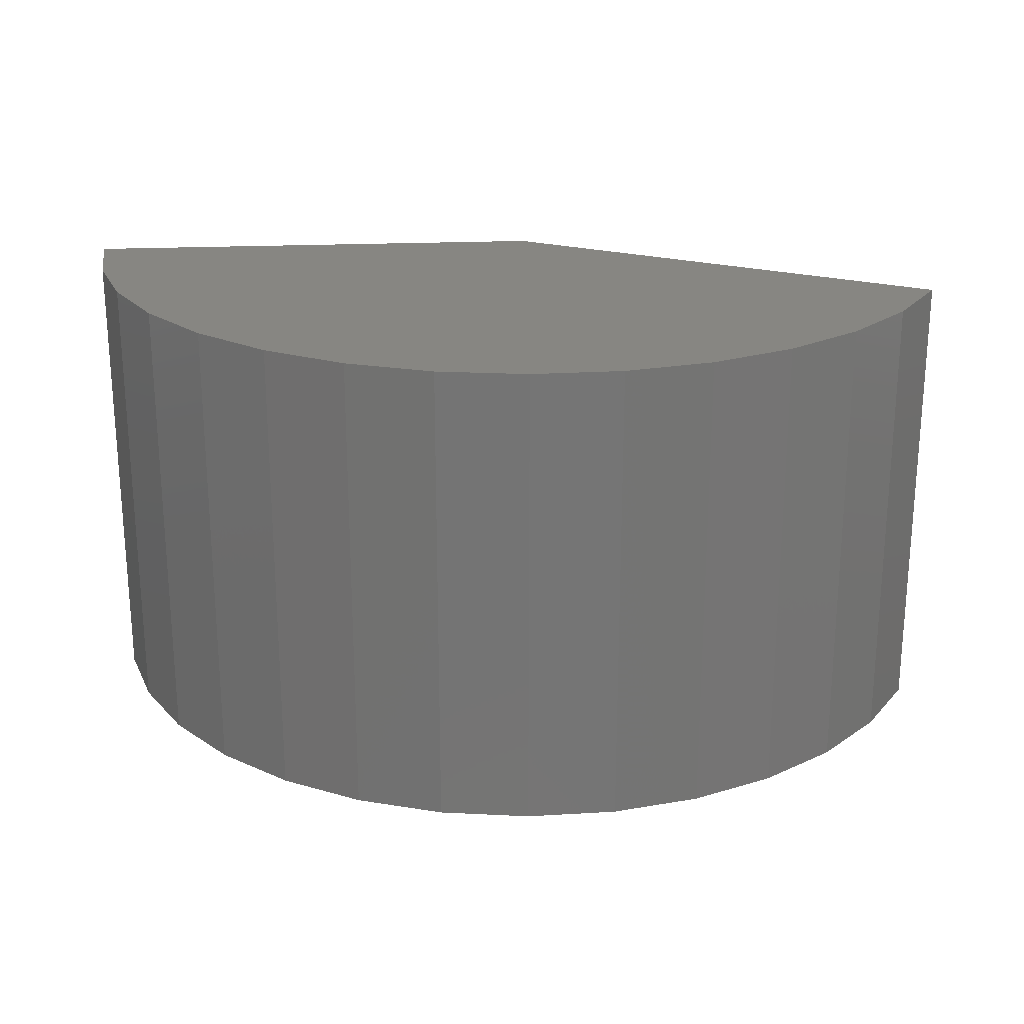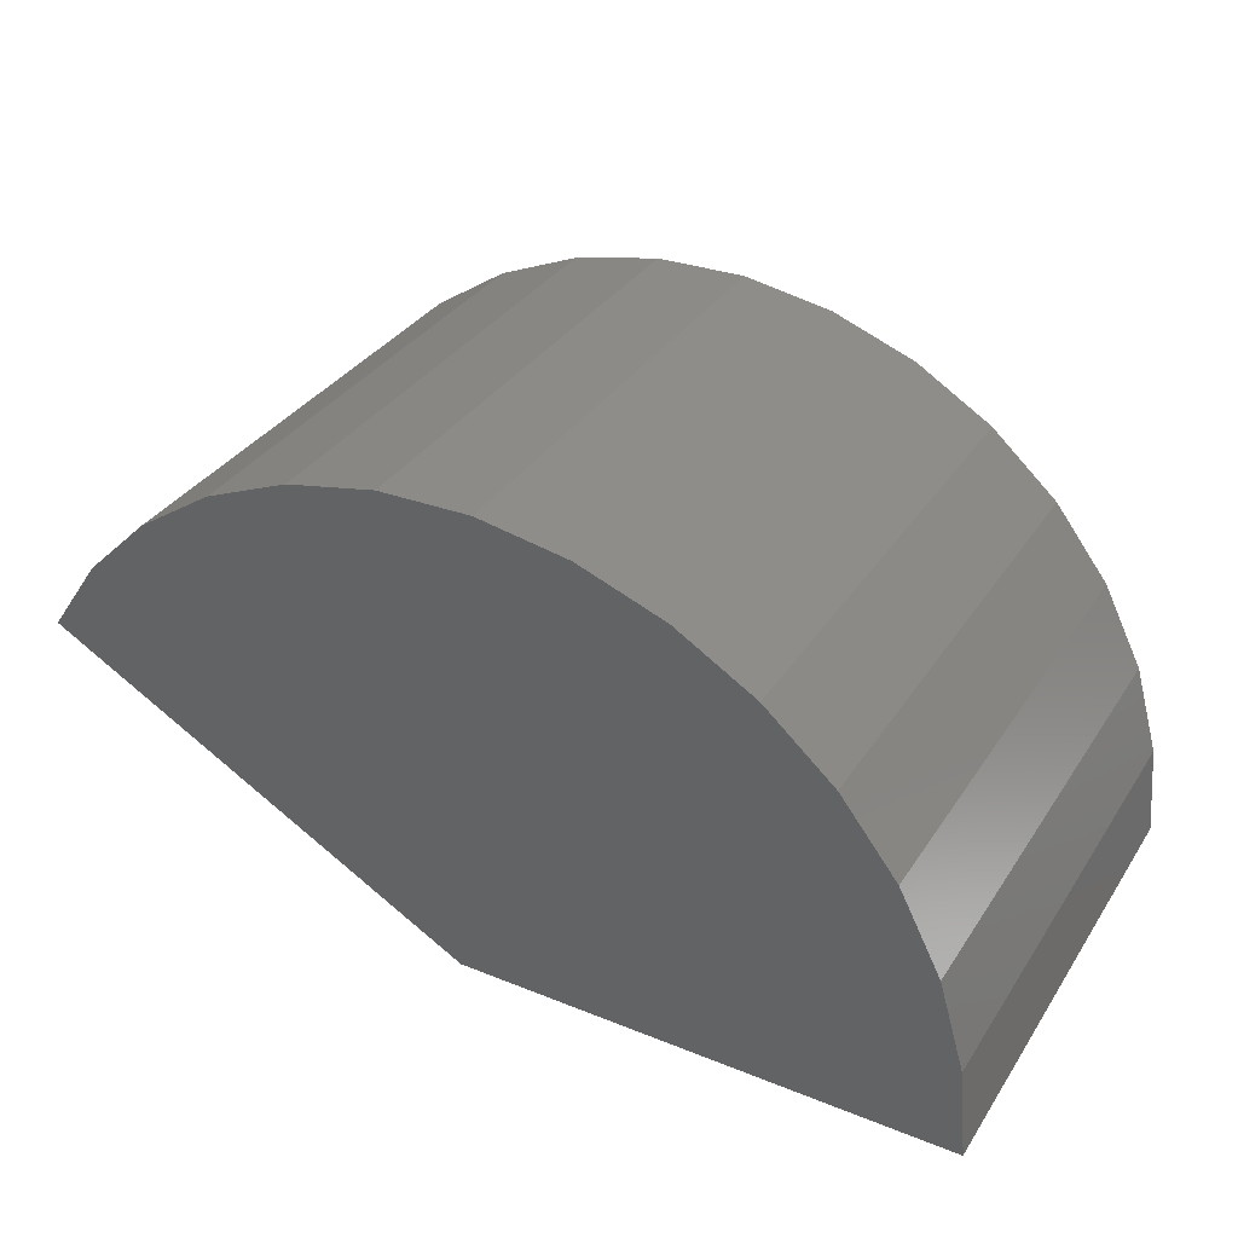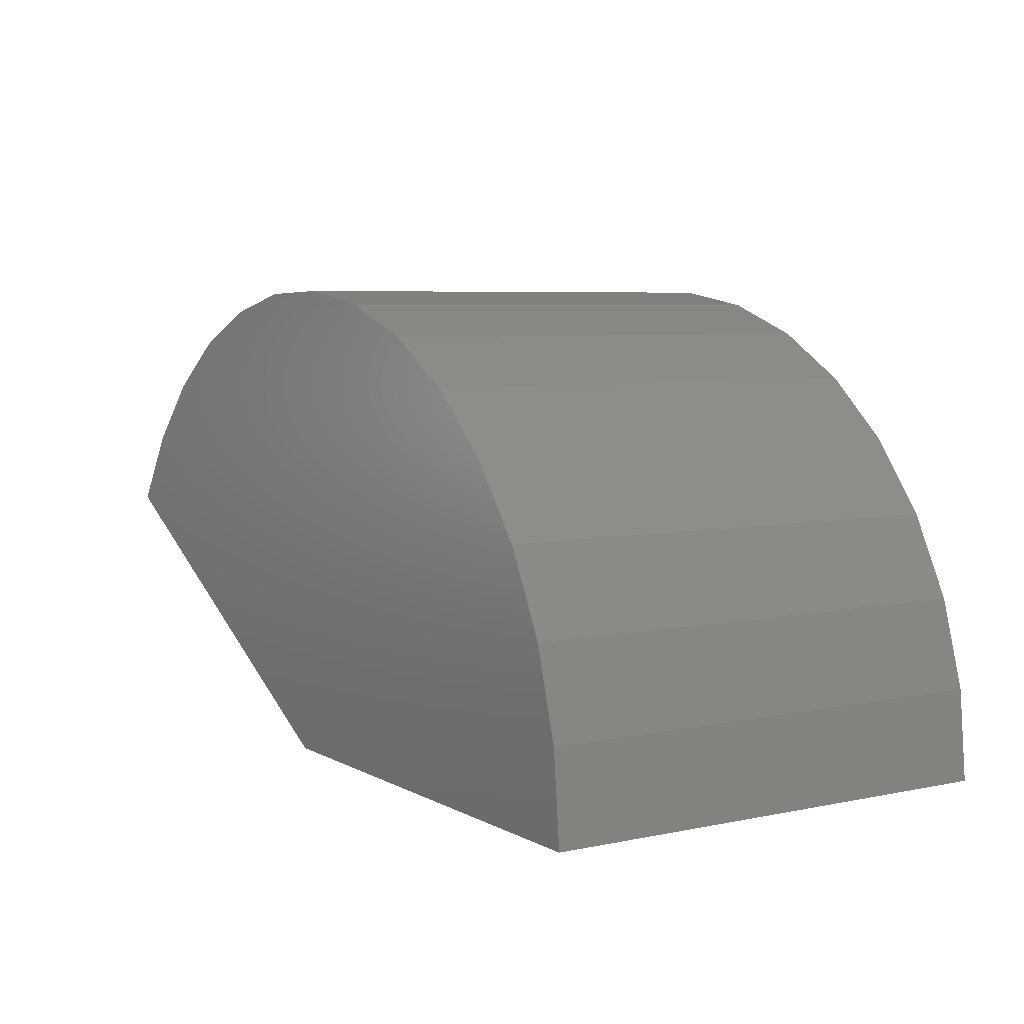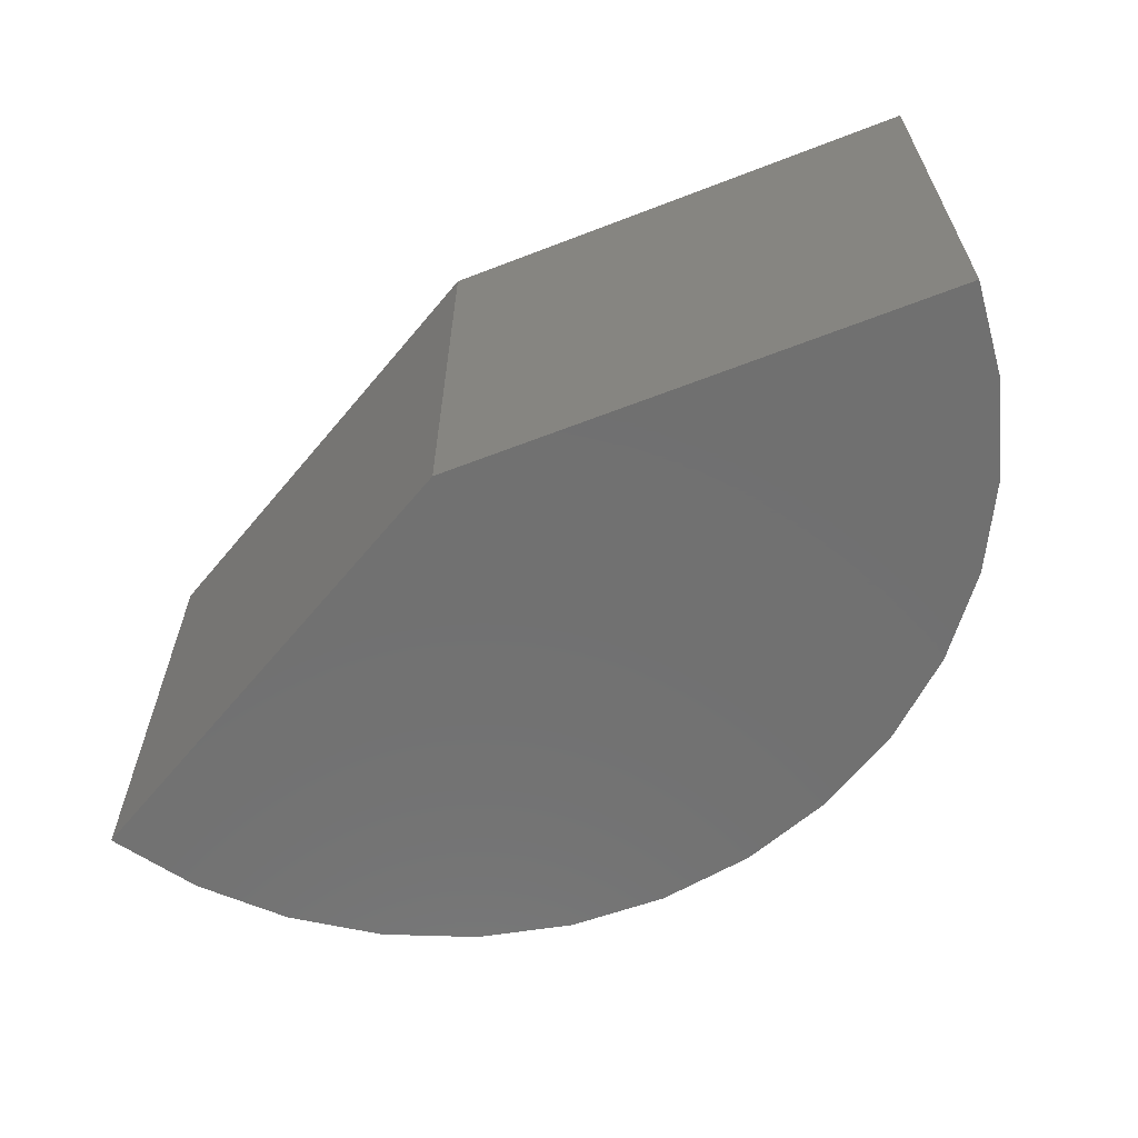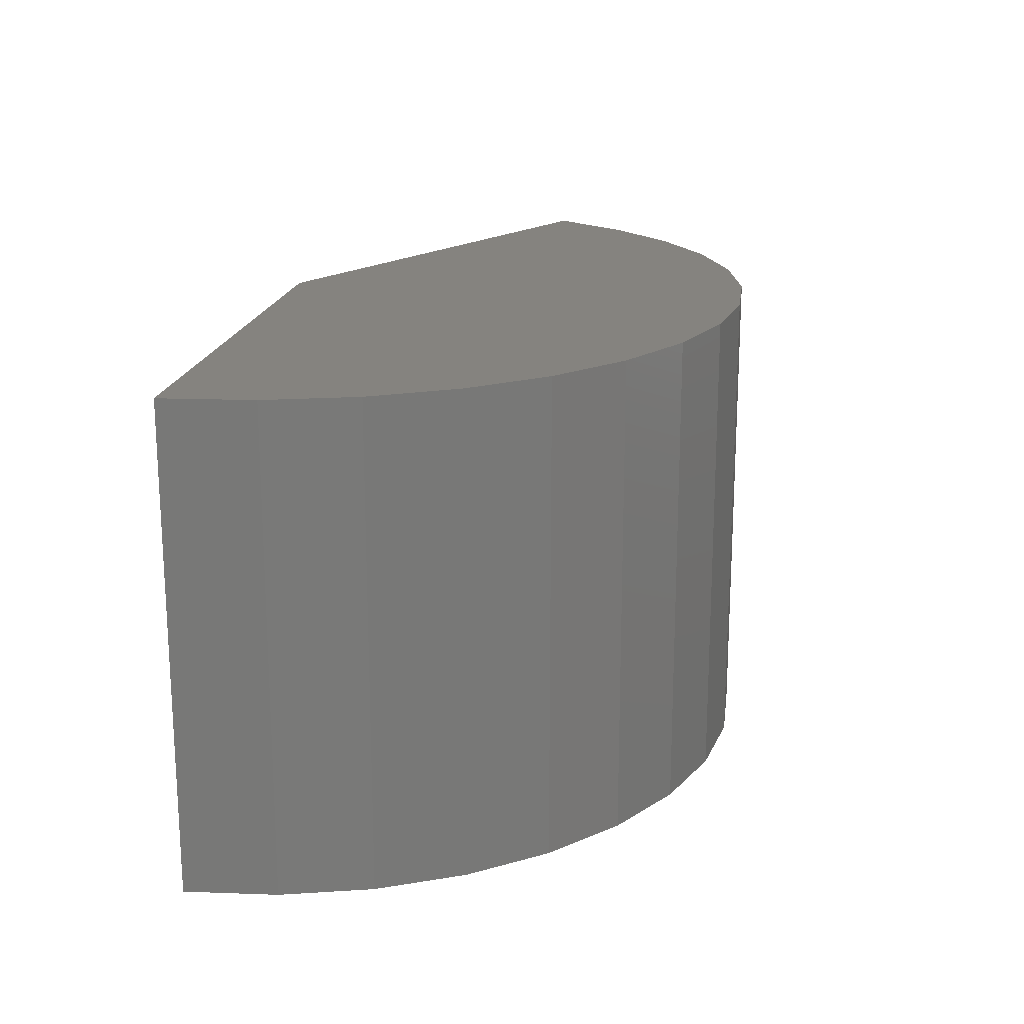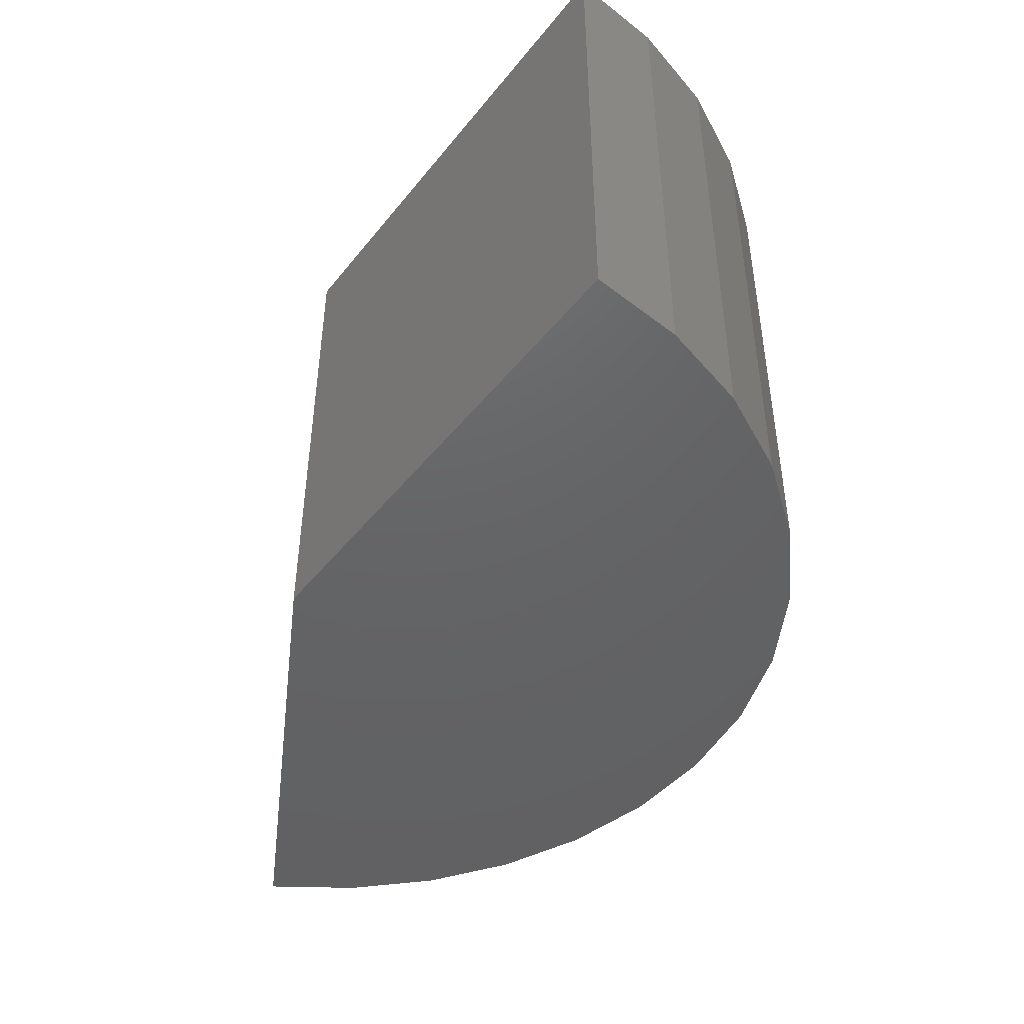
<metadata>
{"format":"stl","ext":"stl","renderer":"f3d","projection":"perspective","resolution":1024,"background":"white","views":[{"elev":22.7,"azim":-4.2,"up":"+Y"},{"elev":34.1,"azim":-151.4,"up":"+Z"},{"elev":5.9,"azim":-122.6,"up":"+Z"},{"elev":-62.7,"azim":-158.6,"up":"+Y"},{"elev":18.6,"azim":-80.7,"up":"+Y"},{"elev":-45.7,"azim":-126.1,"up":"+Y"}]}
</metadata>
<code>
# stl→obj: 32 verts, 60 faces
v 1.352 -0.3672 0.4537
v 0.5312 -0.3672 0
v 1.352 0.5703 0.4537
v 0.5312 0.5703 0
v -0.4062 -0.3672 0
v -0.4062 0.5703 0
v 1.252 -0.3672 0.5992
v 1.252 0.5703 0.5992
v 1.127 -0.3672 0.7236
v 1.127 0.5703 0.7236
v 0.9813 -0.3672 0.8224
v 0.9813 0.5703 0.8224
v 0.8194 -0.3672 0.8921
v 0.8194 0.5703 0.8921
v 0.6473 -0.3672 0.9303
v 0.6473 0.5703 0.9303
v 0.4711 -0.3672 0.9356
v 0.4711 0.5703 0.9356
v 0.297 -0.3672 0.9078
v 0.297 0.5703 0.9078
v 0.1312 -0.3672 0.8479
v 0.1312 0.5703 0.8479
v -0.02047 -0.3672 0.758
v -0.02047 0.5703 0.758
v -0.1526 -0.3672 0.6413
v -0.1526 0.5703 0.6413
v -0.2606 -0.3672 0.5019
v -0.2606 0.5703 0.5019
v -0.3405 -0.3672 0.3448
v -0.3405 0.5703 0.3448
v -0.3897 -0.3672 0.1755
v -0.3897 0.5703 0.1755
f 1 2 3
f 3 2 4
f 5 6 2
f 2 6 4
f 1 3 7
f 7 3 8
f 7 8 9
f 9 8 10
f 9 10 11
f 11 10 12
f 11 12 13
f 13 12 14
f 13 14 15
f 15 14 16
f 15 16 17
f 17 16 18
f 17 18 19
f 19 18 20
f 19 20 21
f 21 20 22
f 21 22 23
f 23 22 24
f 23 24 25
f 25 24 26
f 25 26 27
f 27 26 28
f 27 28 29
f 29 28 30
f 29 30 31
f 31 30 32
f 31 32 5
f 5 32 6
f 4 6 3
f 3 6 32
f 3 32 28
f 28 32 30
f 3 28 8
f 8 28 26
f 8 26 10
f 10 26 24
f 10 24 12
f 12 24 22
f 12 22 14
f 14 22 20
f 14 20 16
f 16 20 18
f 2 1 5
f 5 1 31
f 1 27 31
f 31 27 29
f 9 25 7
f 7 25 27
f 7 27 1
f 25 9 23
f 23 9 11
f 23 11 21
f 21 11 13
f 21 13 19
f 19 13 15
f 19 15 17

</code>
